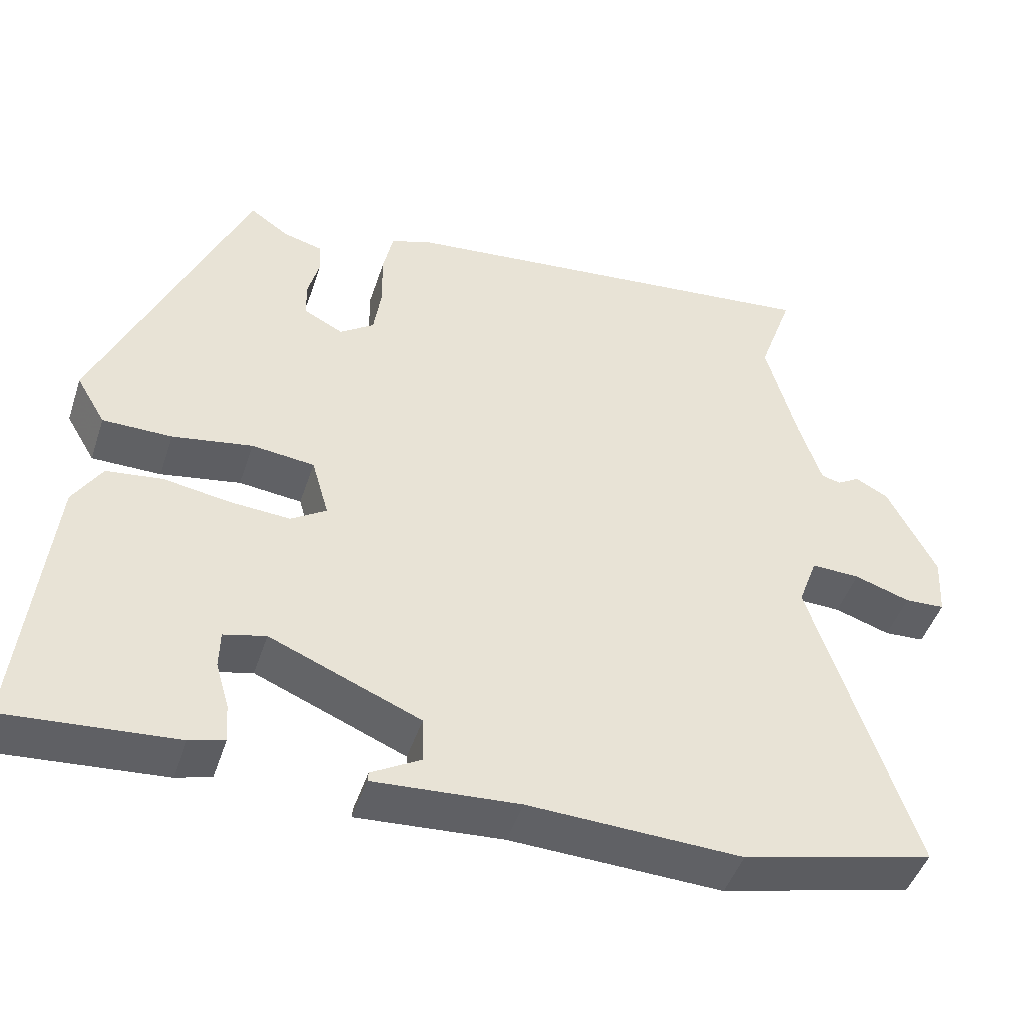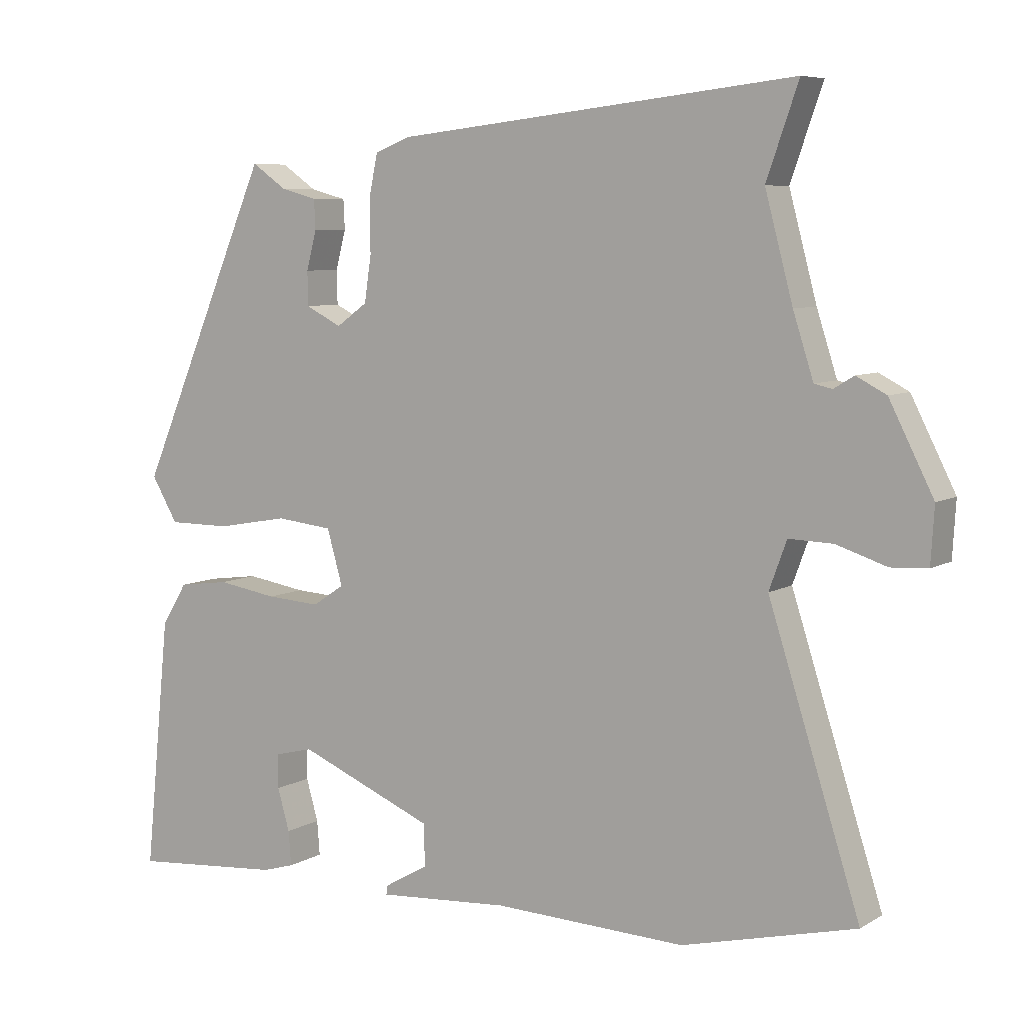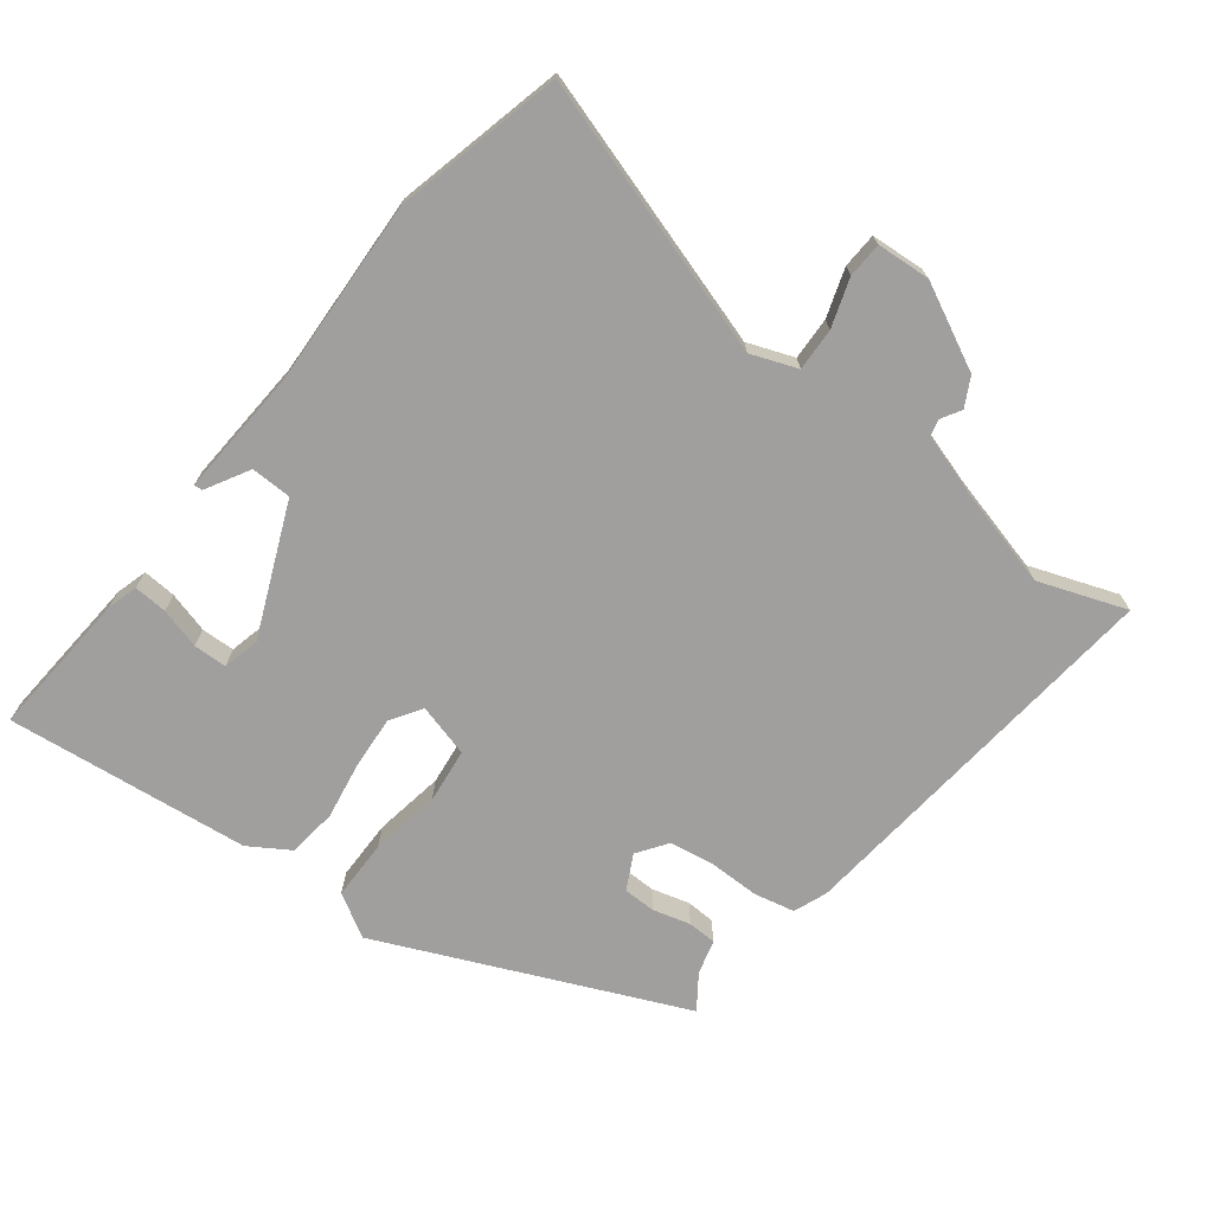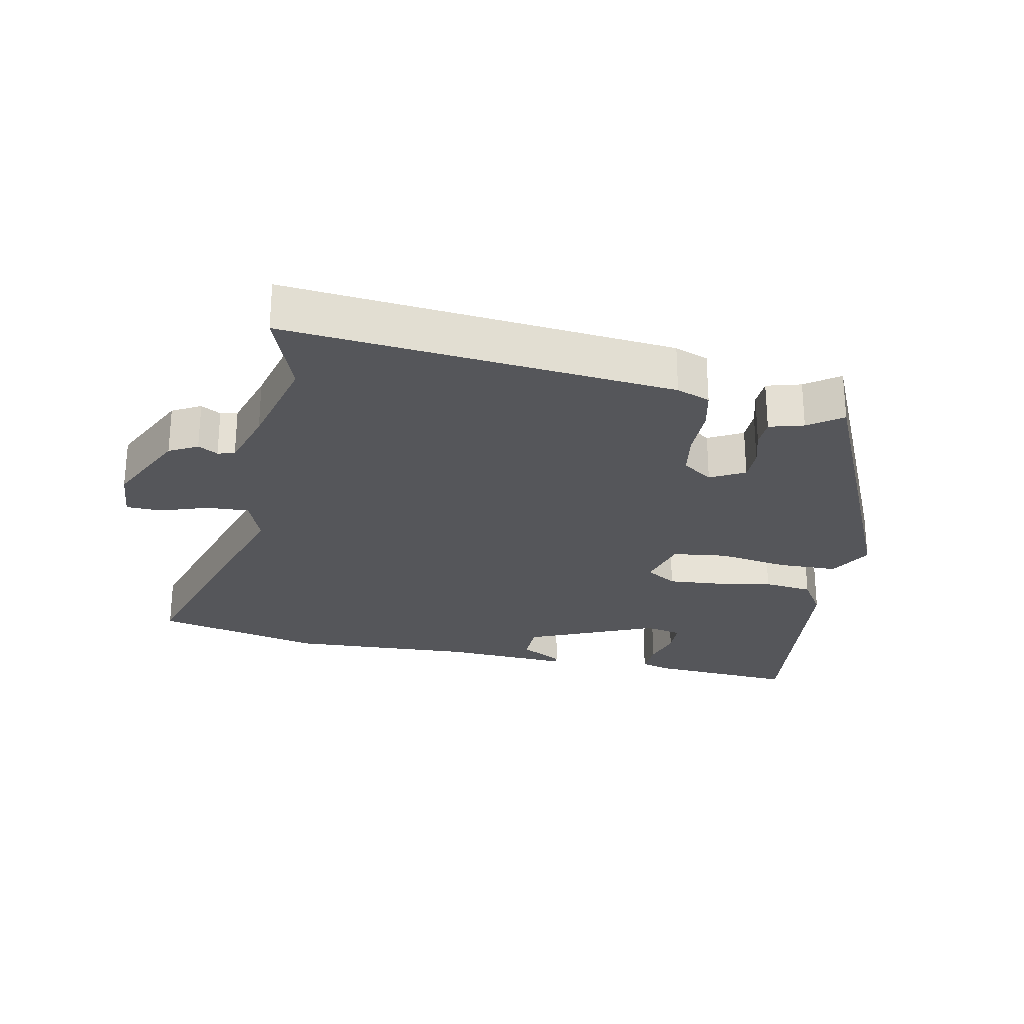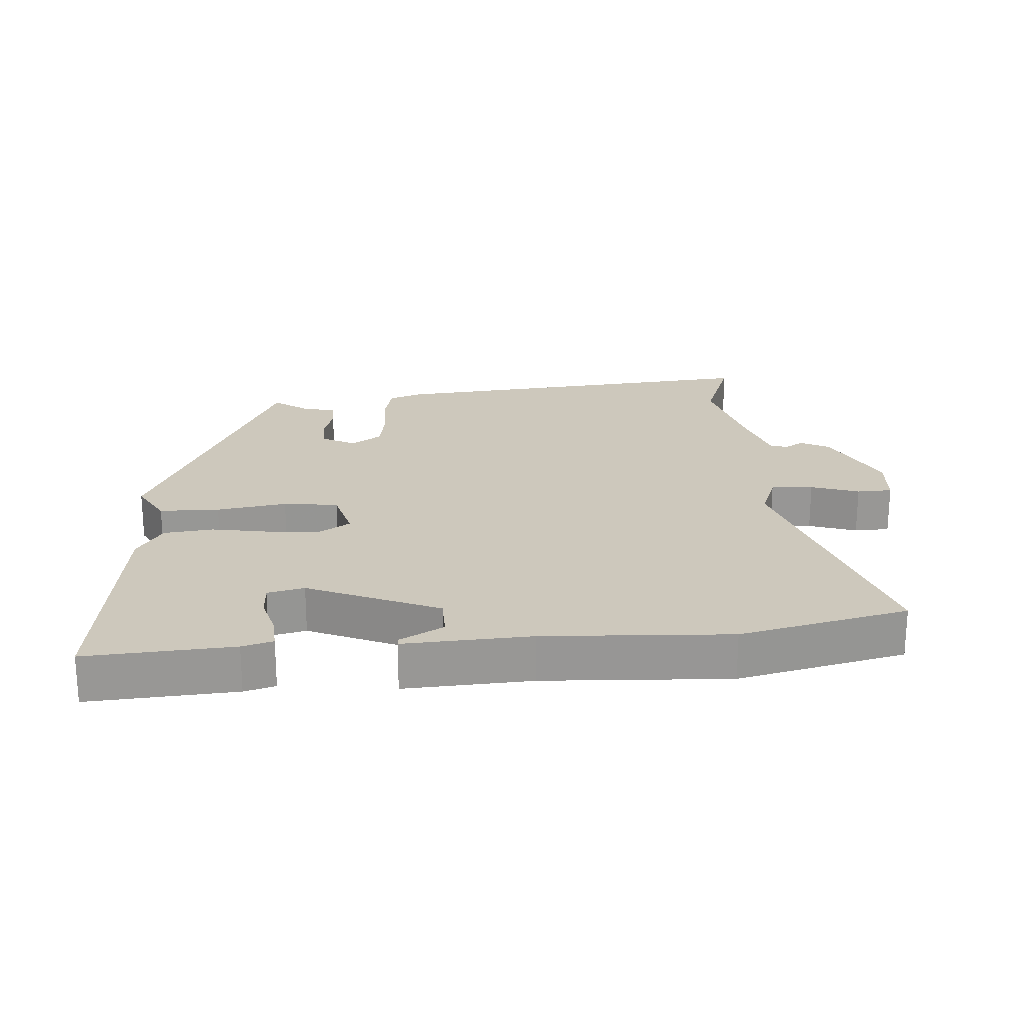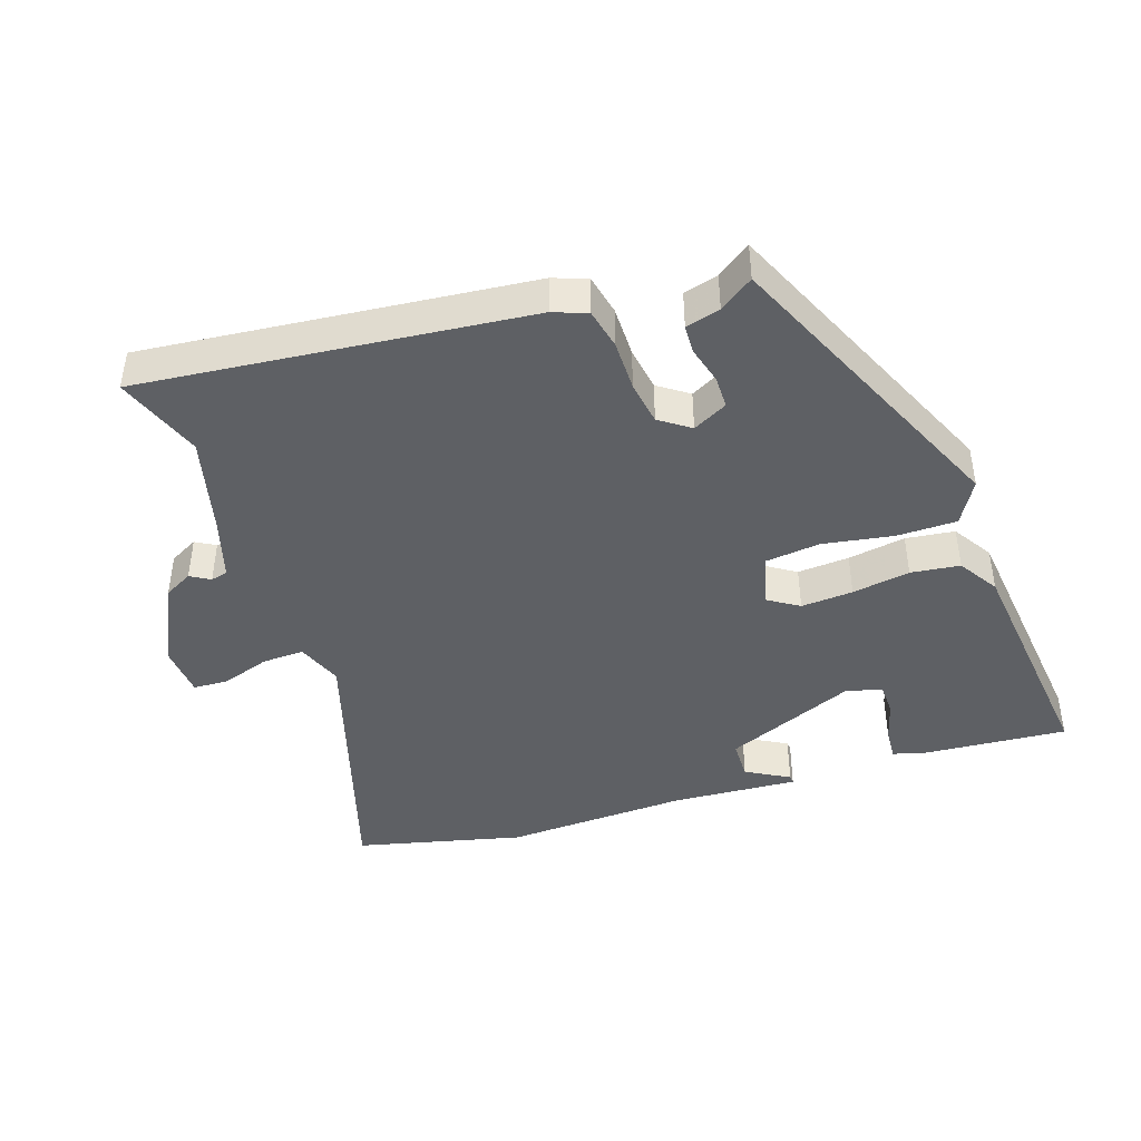
<metadata>
{"format":"obj","ext":"obj","renderer":"f3d","projection":"perspective","resolution":1024,"background":"white","views":[{"elev":-46.8,"azim":162.0,"up":"+Z"},{"elev":7.0,"azim":-147.8,"up":"+Z"},{"elev":-71.3,"azim":-127.1,"up":"+Y"},{"elev":-25.8,"azim":-10.6,"up":"+Y"},{"elev":22.2,"azim":176.8,"up":"+Y"},{"elev":-43.1,"azim":19.1,"up":"+Y"}]}
</metadata>
<code>
v 0.32 0.07 0.505
v 0.518 0.07 0.044
v 0.479 0.07 -0.022
v 0.387 0.07 -0.022
v 0.28 0.07 -0.003
v 0.196 0.07 -0.012
v 0.173 0.07 -0.093
v 0.22 0.07 -0.124
v 0.3 0.07 -0.119
v 0.389 0.07 -0.105
v 0.464 0.07 -0.115
v 0.502 0.07 -0.177
v 0.54 0.07 -0.549
v 0.316 0.07 -0.53
v 0.269 0.07 -0.516
v 0.273 0.07 -0.465
v 0.291 0.07 -0.403
v 0.29 0.07 -0.352
v 0.234 0.07 -0.338
v 0.033 0.07 -0.421
v 0.031 0.07 -0.483
v 0.097 0.07 -0.521
v 0.098 0.07 -0.534
v -0.096 0.07 -0.52
v -0.38 0.07 -0.53
v -0.636 0.07 -0.466
v -0.501 0.07 -0.046
v -0.527 0.07 0.025
v -0.592 0.07 0.023
v -0.666 0.07 -0.001
v -0.72 0.07 0.002
v -0.725 0.07 0.084
v -0.66 0.07 0.212
v -0.616 0.07 0.235
v -0.586 0.07 0.217
v -0.56 0.07 0.223
v -0.53 0.07 0.316
v -0.489 0.07 0.469
v -0.536 0.07 0.603
v 0.055 0.07 0.538
v 0.106 0.07 0.518
v 0.119 0.07 0.456
v 0.118 0.07 0.378
v 0.128 0.07 0.31
v 0.174 0.07 0.277
v 0.227 0.07 0.304
v 0.228 0.07 0.354
v 0.213 0.07 0.411
v 0.215 0.07 0.455
v 0.268 0.07 0.469
v 0.32 0 0.505
v 0.518 0 0.044
v 0.479 0 -0.022
v 0.387 0 -0.022
v 0.28 0 -0.003
v 0.196 0 -0.012
v 0.173 0 -0.093
v 0.22 0 -0.124
v 0.3 0 -0.119
v 0.389 0 -0.105
v 0.464 0 -0.115
v 0.502 0 -0.177
v 0.54 0 -0.549
v 0.316 0 -0.53
v 0.269 0 -0.516
v 0.273 0 -0.465
v 0.291 0 -0.403
v 0.29 0 -0.352
v 0.234 0 -0.338
v 0.033 0 -0.421
v 0.031 0 -0.483
v 0.097 0 -0.521
v 0.098 0 -0.534
v -0.096 0 -0.52
v -0.38 0 -0.53
v -0.636 0 -0.466
v -0.501 0 -0.046
v -0.527 0 0.025
v -0.592 0 0.023
v -0.666 0 -0.001
v -0.72 0 0.002
v -0.725 0 0.084
v -0.66 0 0.212
v -0.616 0 0.235
v -0.586 0 0.217
v -0.56 0 0.223
v -0.53 0 0.316
v -0.489 0 0.469
v -0.536 0 0.603
v 0.055 0 0.538
v 0.106 0 0.518
v 0.119 0 0.456
v 0.118 0 0.378
v 0.128 0 0.31
v 0.174 0 0.277
v 0.227 0 0.304
v 0.228 0 0.354
v 0.213 0 0.411
v 0.215 0 0.455
v 0.268 0 0.469
f 47 48 49 50
f 3 4 5
f 2 3 5
f 1 2 5
f 50 1 5
f 47 50 5
f 46 47 5
f 45 46 5 6
f 44 45 6 7
f 43 44 7
f 41 42 43
f 40 41 43
f 39 40 43
f 38 39 43
f 37 38 43 7
f 36 37 7 8
f 35 36 8
f 33 34 35
f 32 33 35
f 31 32 35
f 30 31 35
f 29 30 35
f 28 29 35
f 27 28 35 8
f 26 27 8
f 25 26 8
f 24 25 8
f 21 22 23 24
f 20 21 24
f 20 24 8 9
f 10 11 12
f 9 10 12
f 20 9 12
f 19 20 12
f 18 19 12
f 12 13 14
f 18 12 14
f 17 18 14
f 14 15 16 17
f 100 99 98 97
f 55 54 53
f 55 53 52
f 55 52 51
f 55 51 100
f 55 100 97
f 55 97 96
f 56 55 96 95
f 57 56 95 94
f 57 94 93
f 93 92 91
f 93 91 90
f 93 90 89
f 93 89 88
f 57 93 88 87
f 58 57 87 86
f 58 86 85
f 85 84 83
f 85 83 82
f 85 82 81
f 85 81 80
f 85 80 79
f 85 79 78
f 58 85 78 77
f 58 77 76
f 58 76 75
f 58 75 74
f 74 73 72 71
f 74 71 70
f 59 58 74 70
f 62 61 60
f 62 60 59
f 62 59 70
f 62 70 69
f 62 69 68
f 64 63 62
f 64 62 68
f 64 68 67
f 67 66 65 64
f 1 51 52 2
f 2 52 53 3
f 3 53 54 4
f 4 54 55 5
f 5 55 56 6
f 6 56 57 7
f 7 57 58 8
f 8 58 59 9
f 9 59 60 10
f 10 60 61 11
f 11 61 62 12
f 12 62 63 13
f 13 63 64 14
f 14 64 65 15
f 15 65 66 16
f 16 66 67 17
f 17 67 68 18
f 18 68 69 19
f 19 69 70 20
f 20 70 71 21
f 21 71 72 22
f 22 72 73 23
f 23 73 74 24
f 24 74 75 25
f 25 75 76 26
f 26 76 77 27
f 27 77 78 28
f 28 78 79 29
f 29 79 80 30
f 30 80 81 31
f 31 81 82 32
f 32 82 83 33
f 33 83 84 34
f 34 84 85 35
f 35 85 86 36
f 36 86 87 37
f 37 87 88 38
f 38 88 89 39
f 39 89 90 40
f 40 90 91 41
f 41 91 92 42
f 42 92 93 43
f 43 93 94 44
f 44 94 95 45
f 45 95 96 46
f 46 96 97 47
f 47 97 98 48
f 48 98 99 49
f 49 99 100 50
f 50 100 51 1

</code>
